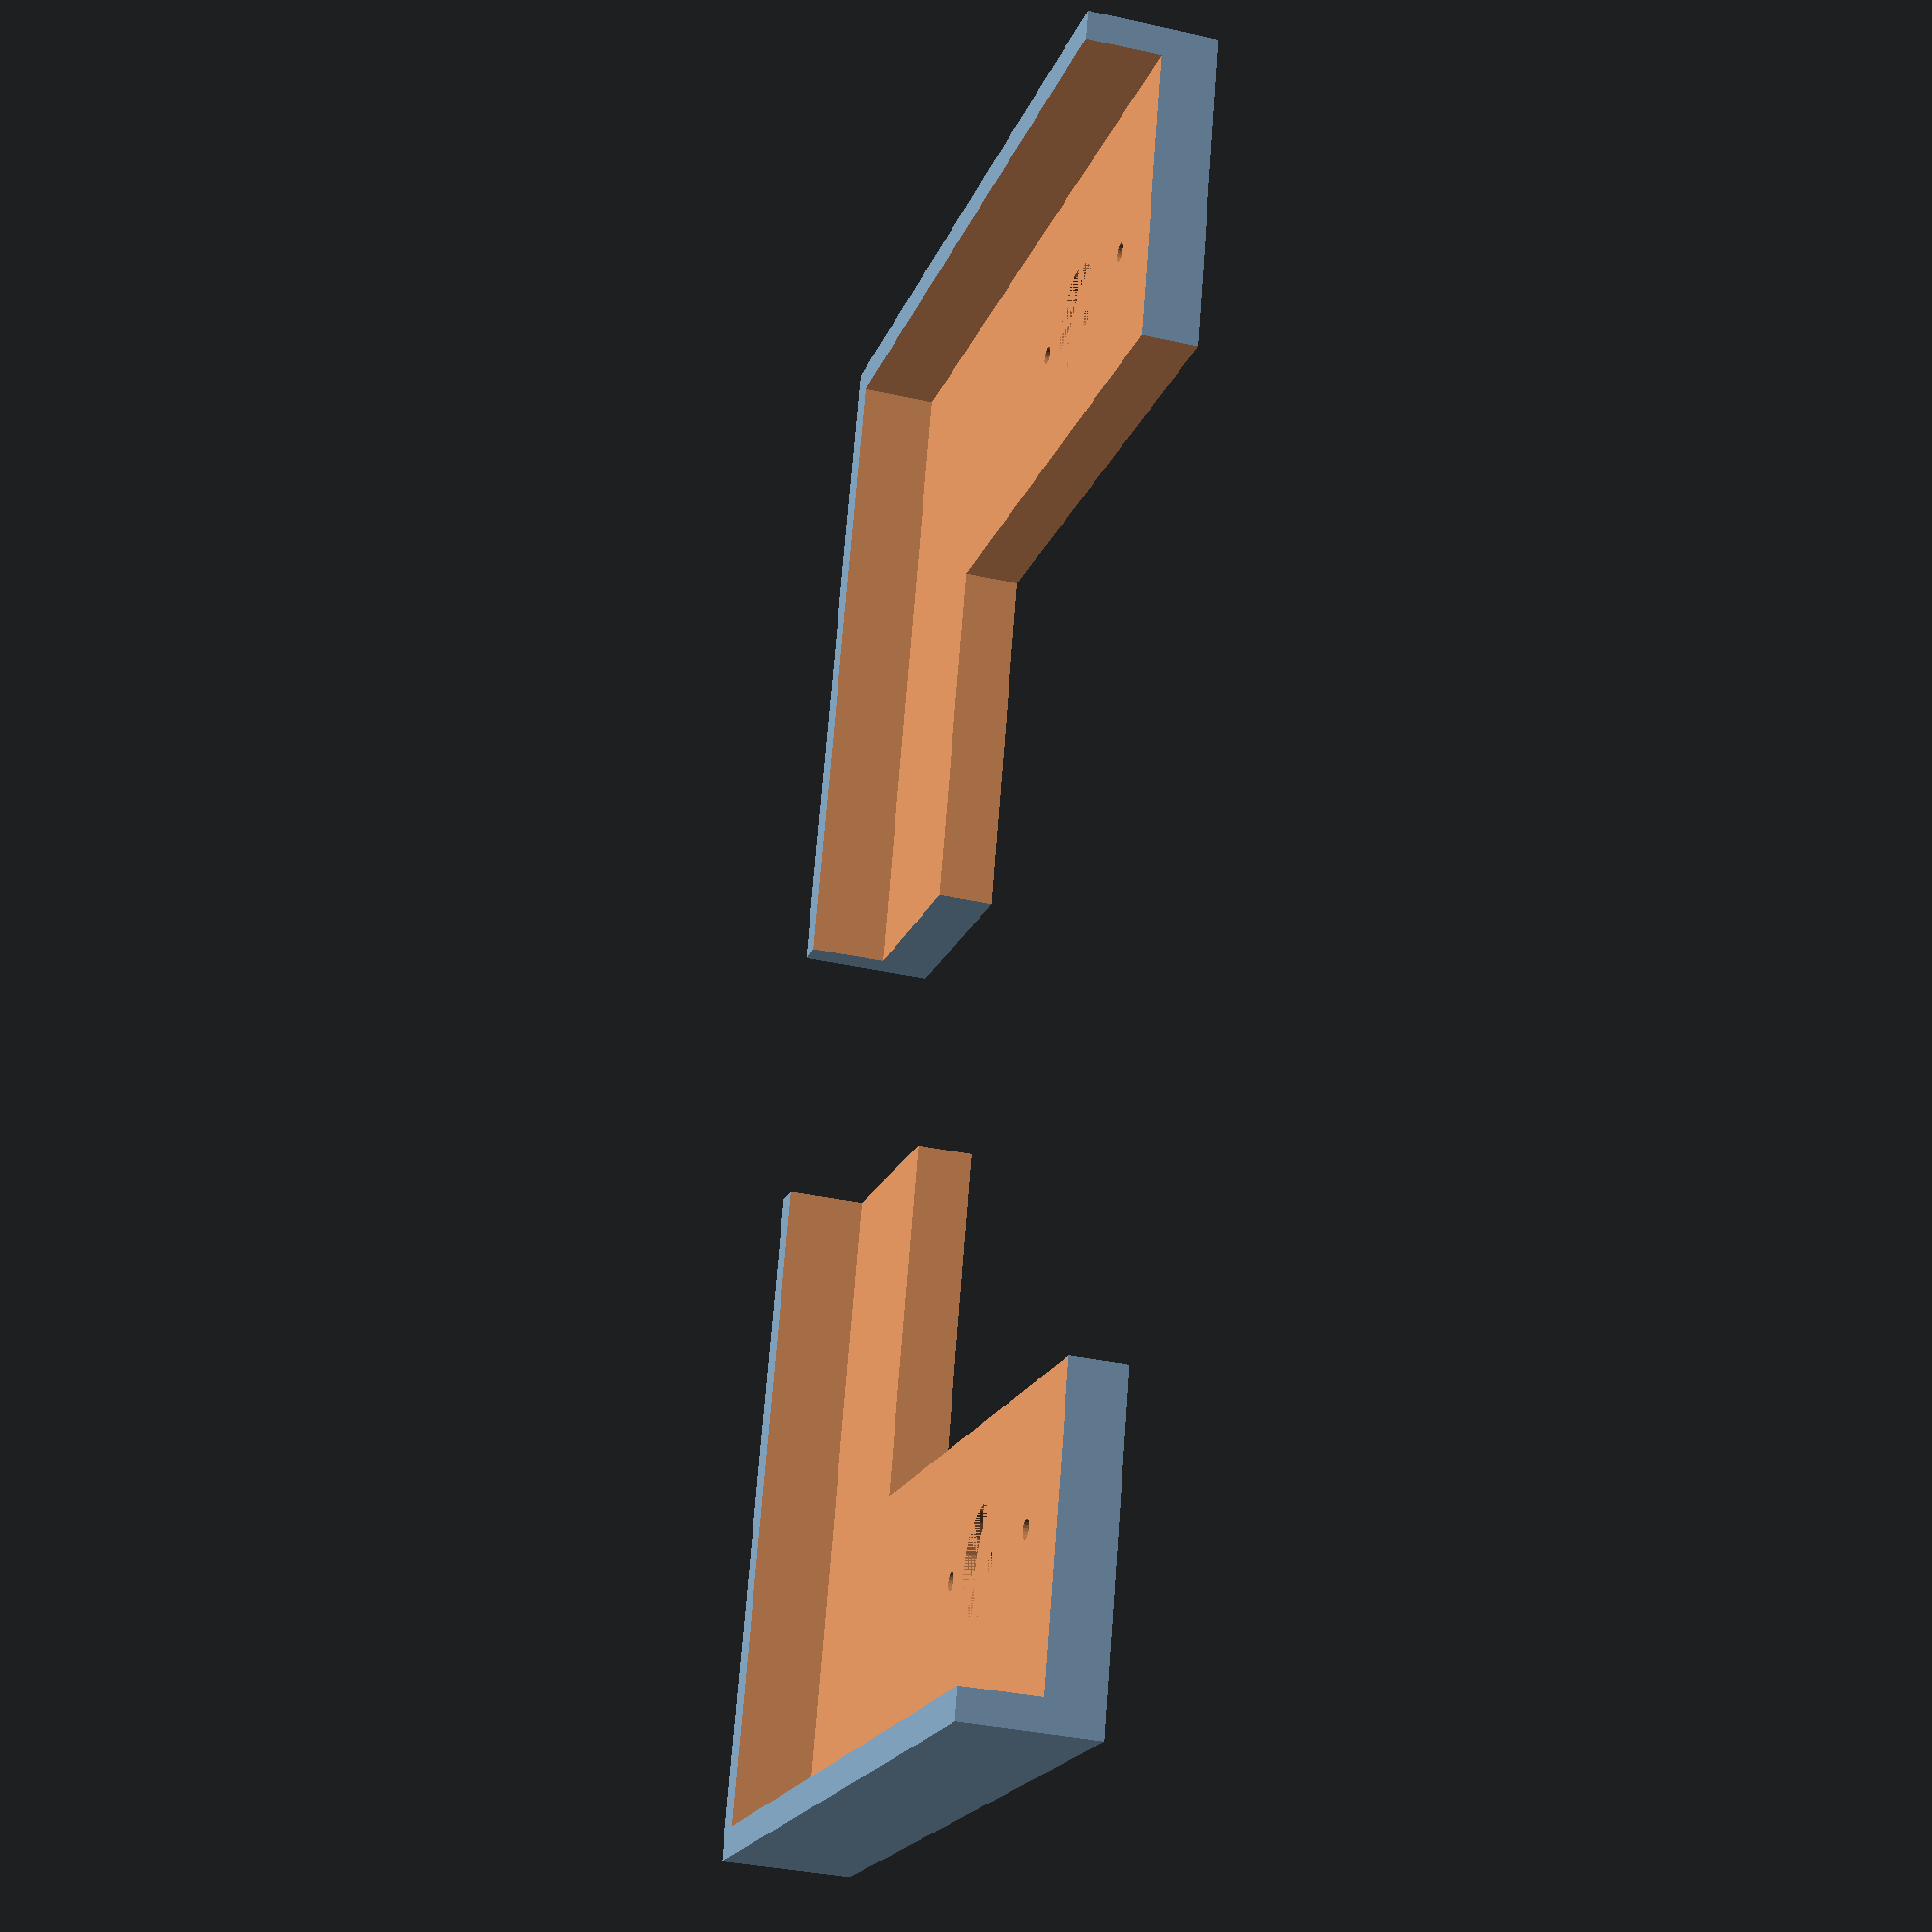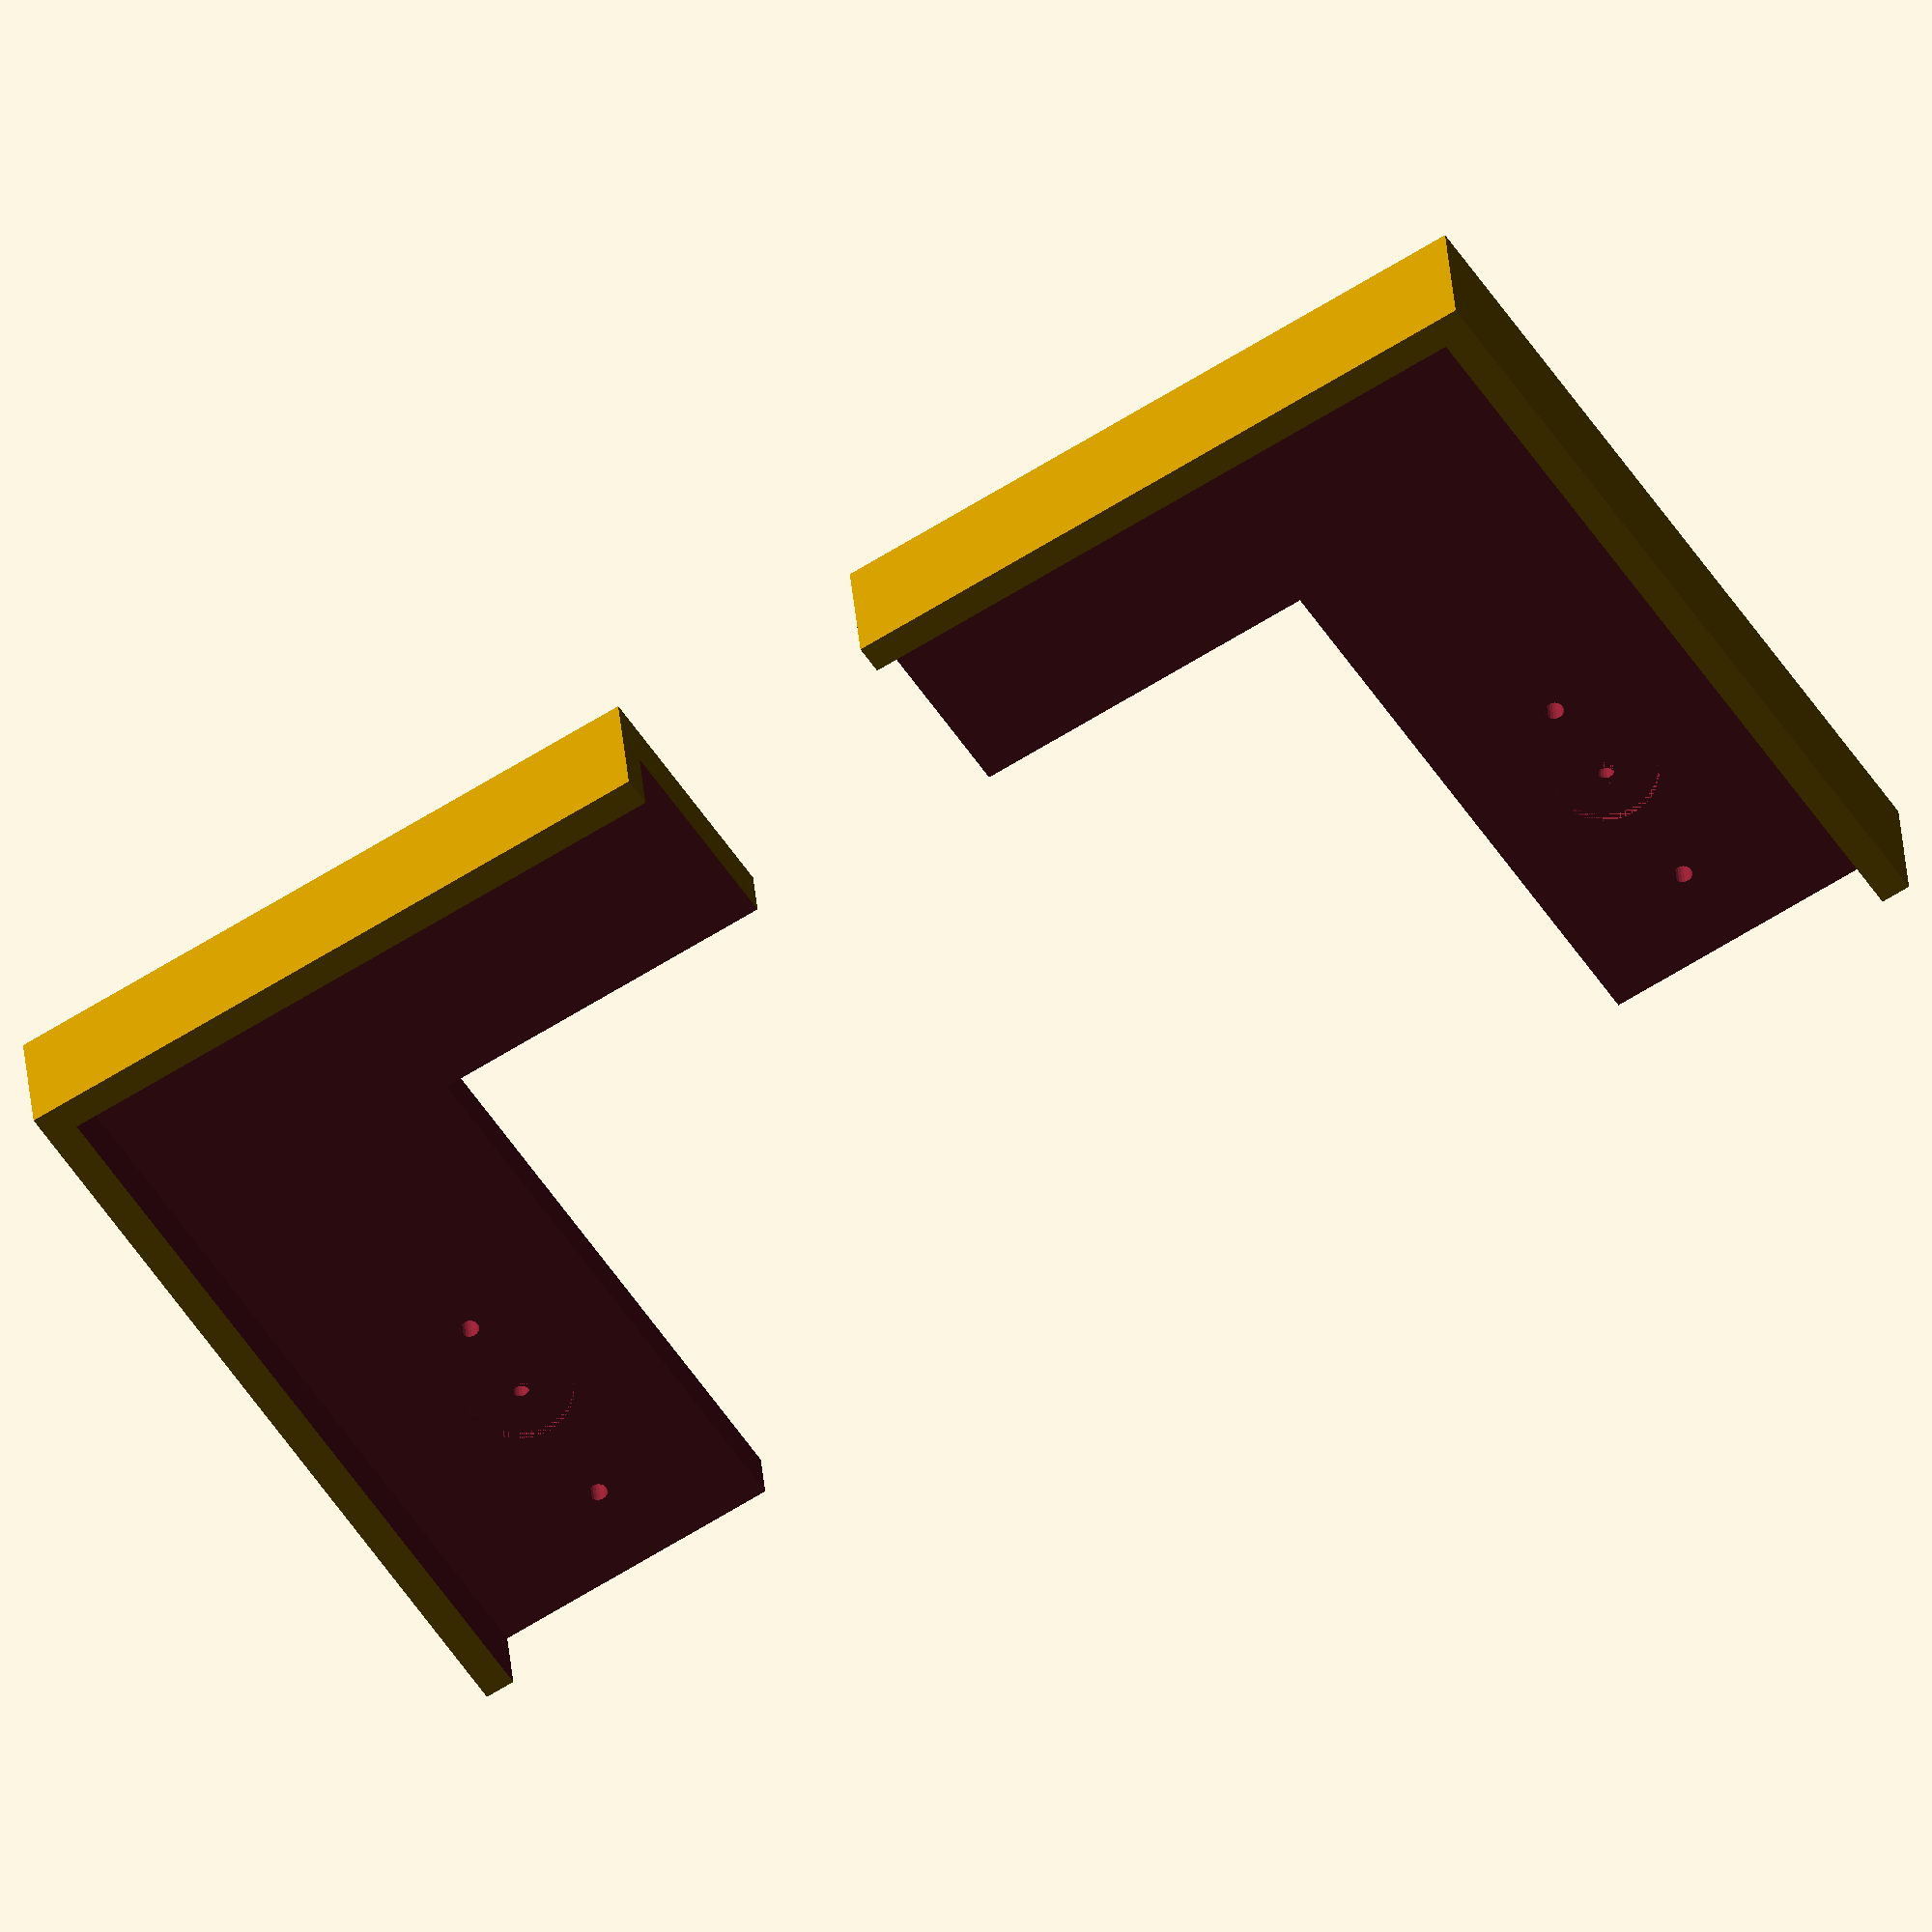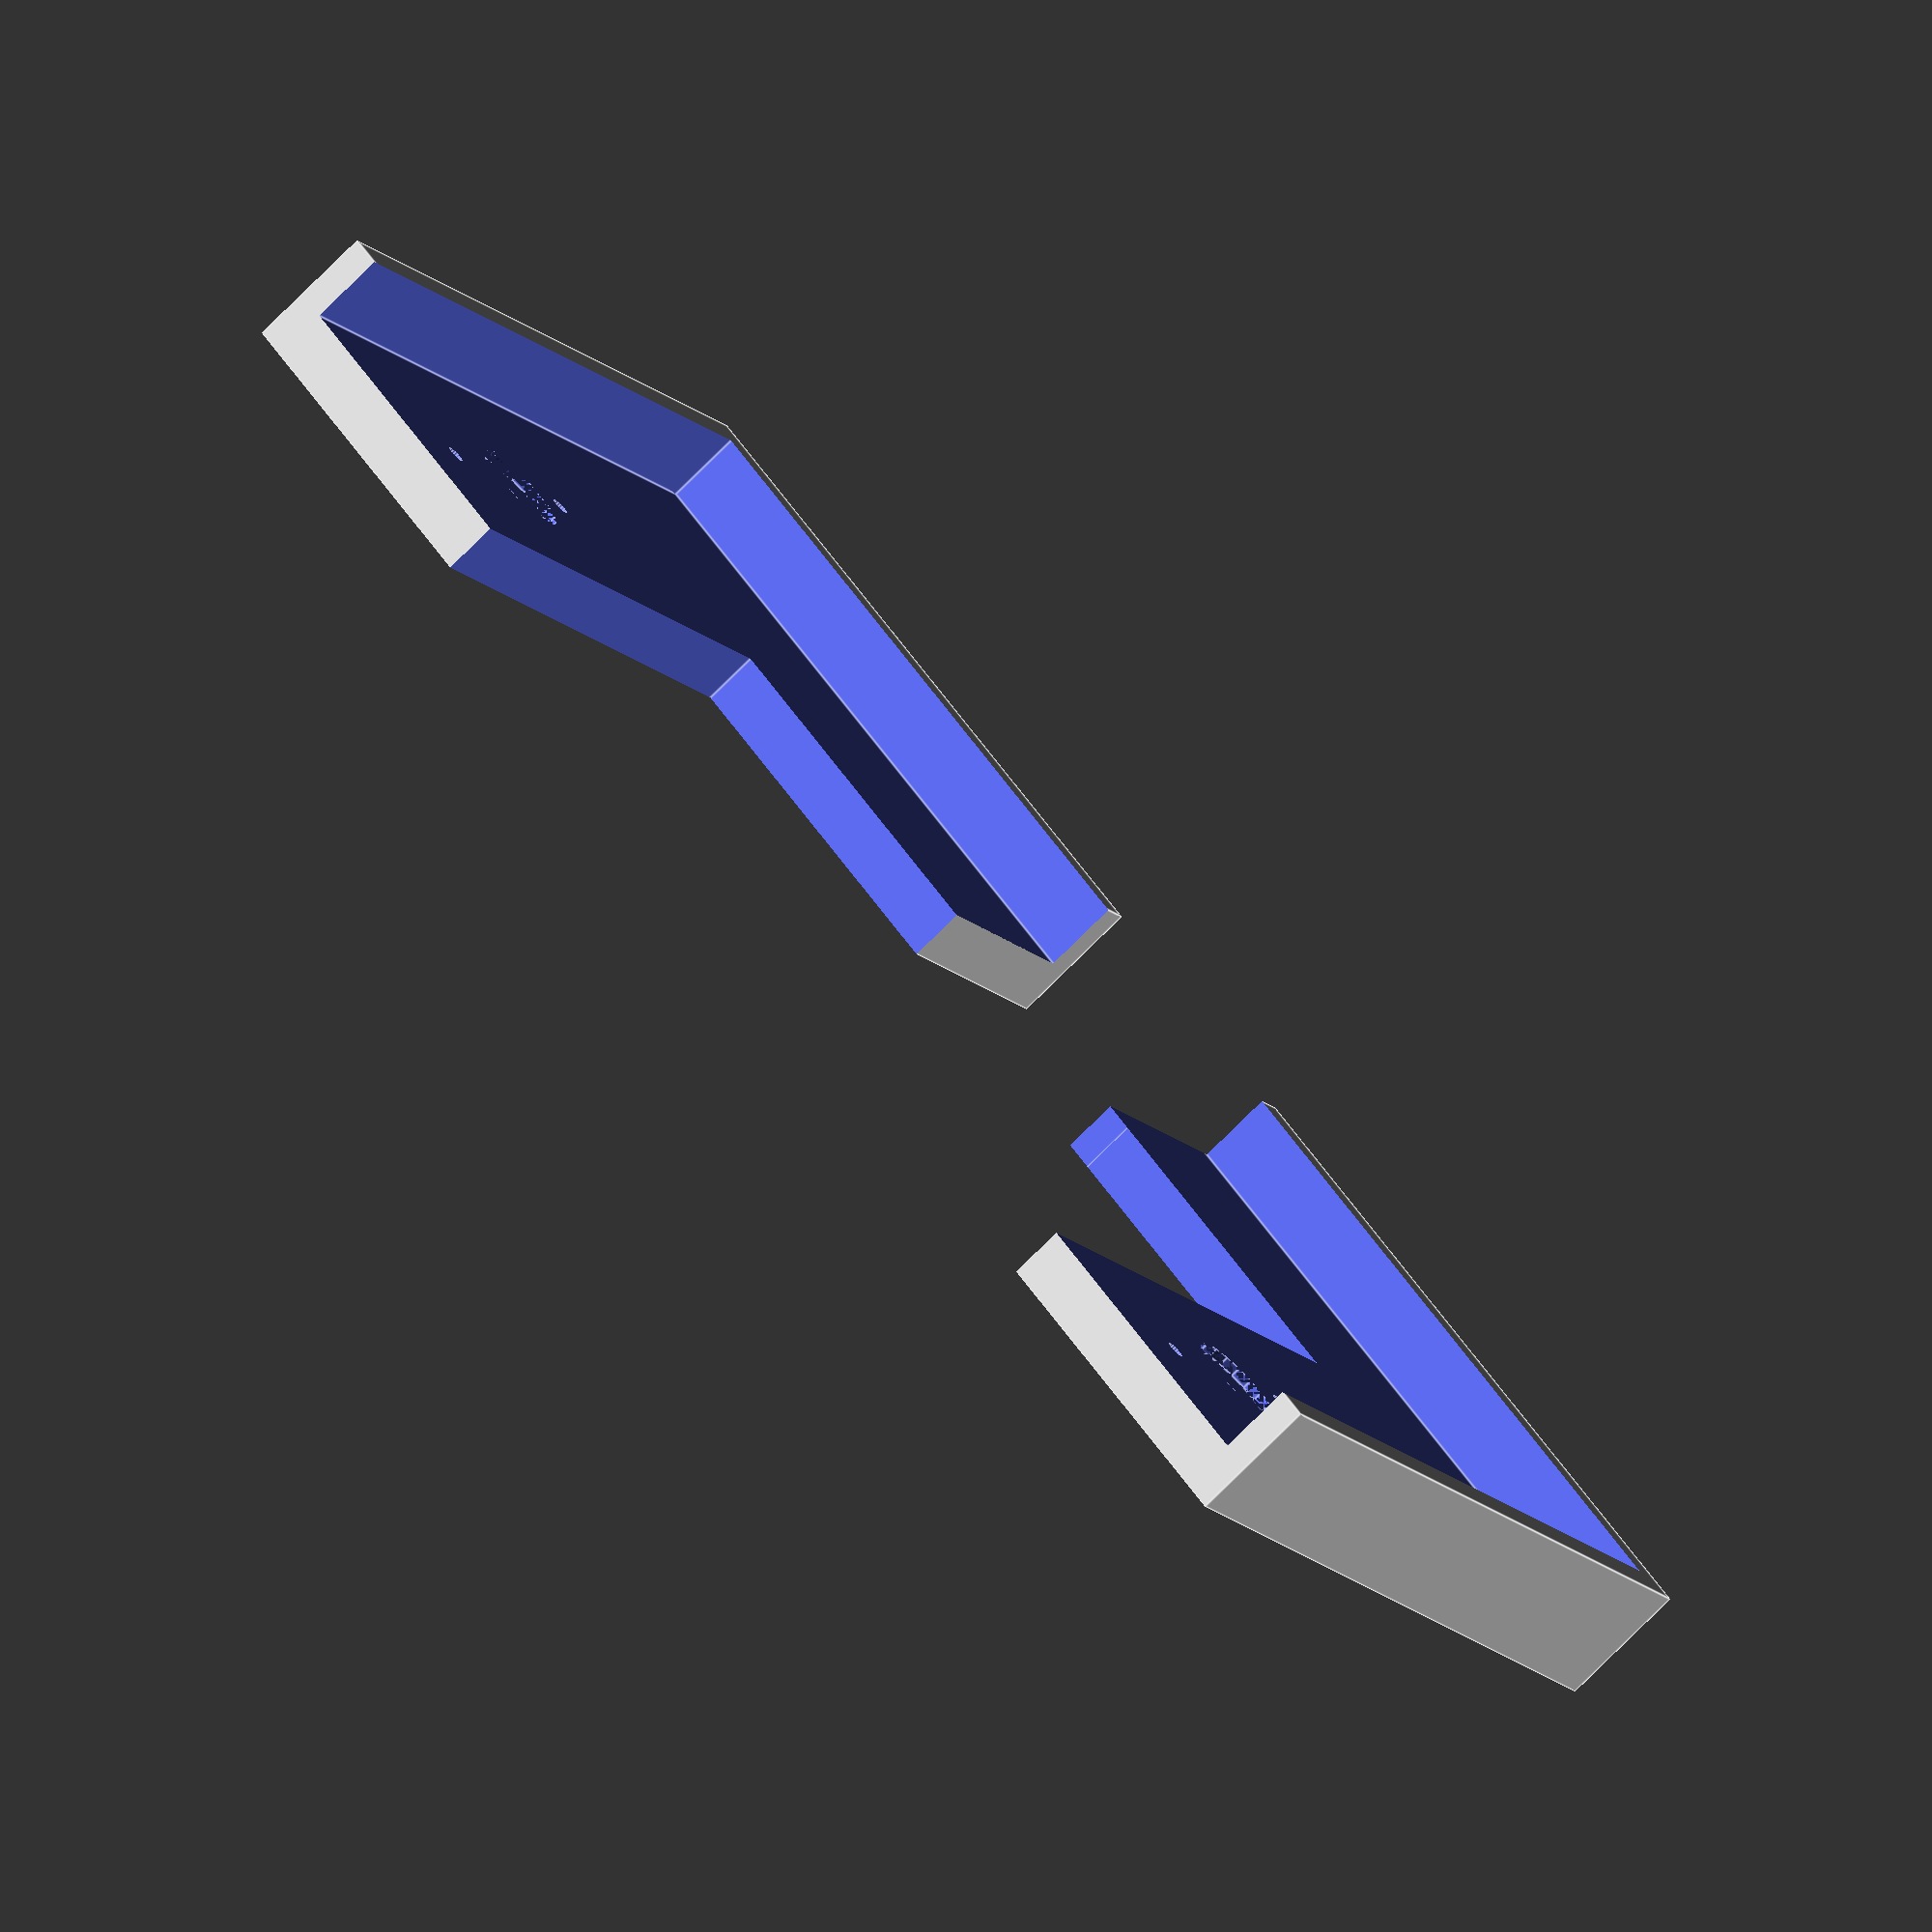
<openscad>
/* [Frame and Mounting Bracket Dimensions] */

//Not the width of the picture, but the with of the frame slats. (In millimeters)
frame_width = 35; // max: [100]

//Distance from the top edge of the frame to where you want the hanger nails to be. (In millimeters)
hanger_to_top = 60; // max: [1000]

//Distance from the hanger nail to the upper hole of the mounting bracket. (Measured center to center in millimeters) If the nail hole has a slot, measure from the upper end of the slot, where the center of the nail would ultimatly be.
nail_to_upper = 10; // max: [100]

//Distance between the upper and lower mounting bracket holes. (Measured center to center in millimeters)
mount_size = 25; //max: [200]


/* [Printing Options] */

//Layer height that you will be printing at.  Entering this info will make the support membrane match so that it prints correctly.
layer = 0.15; //[.1, .15, .2, .3]

//turning this on will cut away some of the excess material.  Good your dimensions are large. If your jig is small, leave this off.
filament_saver = false; //[true,false]


/* [Thumb Tack Dimensions] */

//tack head diameter (the default is 7/16 inch)
tack_head_d = 11.176; //max: [25]


/* [Hidden] */
	rim_height = 14;  //height of rim around the edge
    rim_thickness = 3.25; //width of rim around the edge
    tack_head_h = 1.09; //tack head height
	tack_tip_d = 2; // tack tip diameter (with clearance)
    base_thickness = 5.9; //thickness of the base (where the tacks go)
    
    upper_mount = hanger_to_top - nail_to_upper;
    lower_mount = upper_mount + mount_size;


mirror_copy([1,0,0])
Wall_Frame_Jig(frame_width,hanger_to_top,nail_to_upper,mount_size,layer,filament_saver,tack_head_d);


//custom mirror module that retains the original
    module mirror_copy(v=[0,1,0]){
        children();
        mirror(v) children();
    }

module Wall_Frame_Jig(frame_width,hanger_to_top,nail_to_upper,mount_size,layer,filament_saver,tack_head_d)
{
	

    
    //lower_mount = distance from dop of frame to the lower of the mount bracket mounts
    
    	
    
	
  translate([-2.5*frame_width,0,0]) 
    //the jig
	difference() {
        //outer edges
		cube([(2*frame_width)+rim_thickness,rim_thickness+lower_mount+10,rim_height],false);
		
        //frame socket
        translate([rim_thickness,rim_thickness,base_thickness]) 	
			cube([(2*frame_width)+rim_thickness,(2*frame_width)+lower_mount+10,rim_height],false);
        
        //cut out the interior of the L
        translate([frame_width,frame_width*0.75,-1]) 	
			cube([2*frame_width,(2*frame_width)+lower_mount+10,rim_height+1],false);
        
        //head of tack for wall nail location
        translate([rim_thickness+frame_width/2,rim_thickness+hanger_to_top,base_thickness-tack_head_h]) 
            cylinder(  h=tack_head_h, d=tack_head_d, $fn=20, center=false);
        
        //clearance hole for tip
        translate([rim_thickness+frame_width/2,rim_thickness+hanger_to_top,0]) 
            cylinder(  h=rim_height, d=tack_tip_d, $fn=20, center=false);
        
         //head of tack for upper bracket mount
        translate([rim_thickness+frame_width/2,rim_thickness+upper_mount,0]) 
            cylinder(  h=tack_head_h, d=tack_head_d, $fn=20, center=false);
            
            //clearance hole for tip of upper bracket
        translate([rim_thickness+frame_width/2,rim_thickness+upper_mount,tack_head_h+layer+.01]) 
             cylinder(  h=rim_height, d=tack_tip_d, $fn=20, center=false);
        
               //head of tack for lower bracket mount
        translate([rim_thickness+frame_width/2,rim_thickness+lower_mount,0]) 
            cylinder(  h=tack_head_h, d=tack_head_d, $fn=20, center=false);
            
            //clearance hole for tip of lower bracket
        translate([rim_thickness+frame_width/2,rim_thickness+lower_mount,tack_head_h+layer+.01]) 
             cylinder(  h=rim_height, d=tack_tip_d, $fn=20, center=false);
    }

}



</openscad>
<views>
elev=214.6 azim=285.2 roll=106.9 proj=p view=solid
elev=326.0 azim=147.7 roll=355.5 proj=o view=solid
elev=75.2 azim=217.9 roll=315.1 proj=o view=edges
</views>
